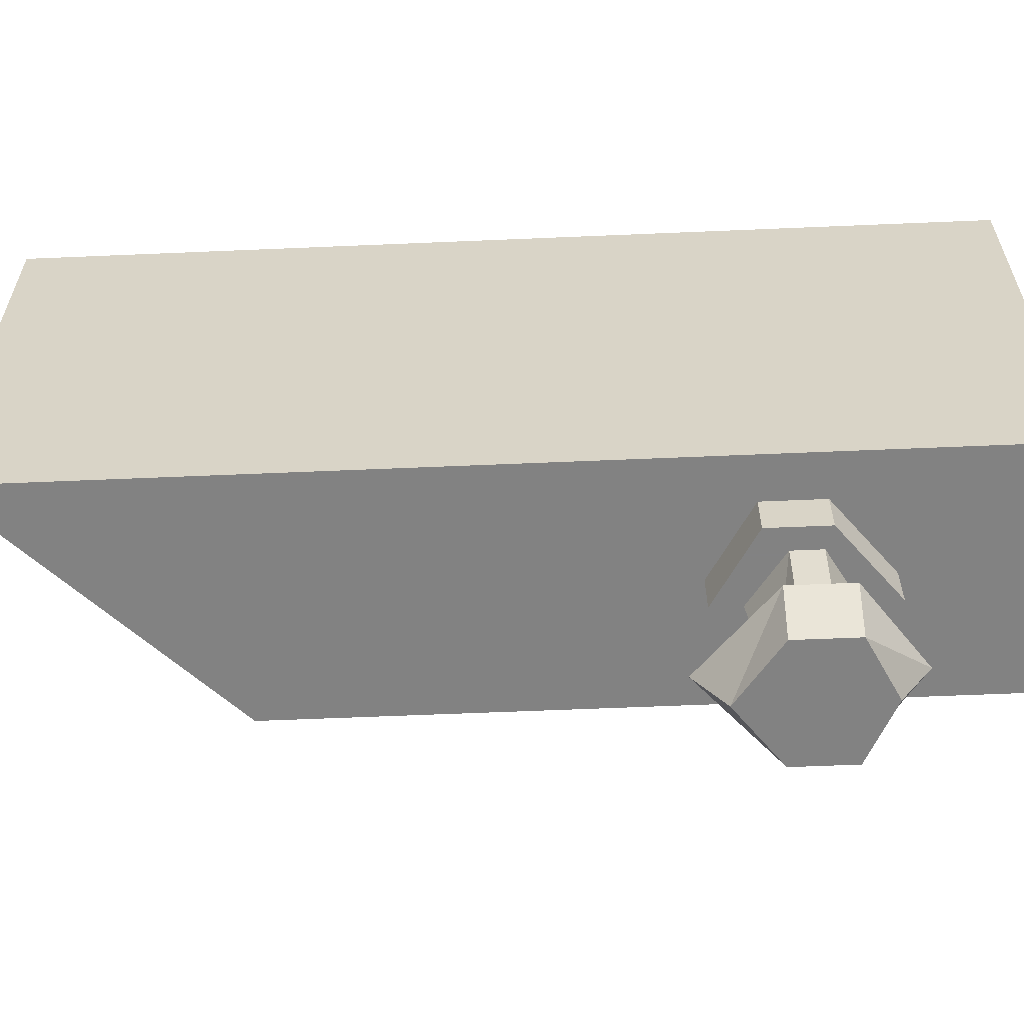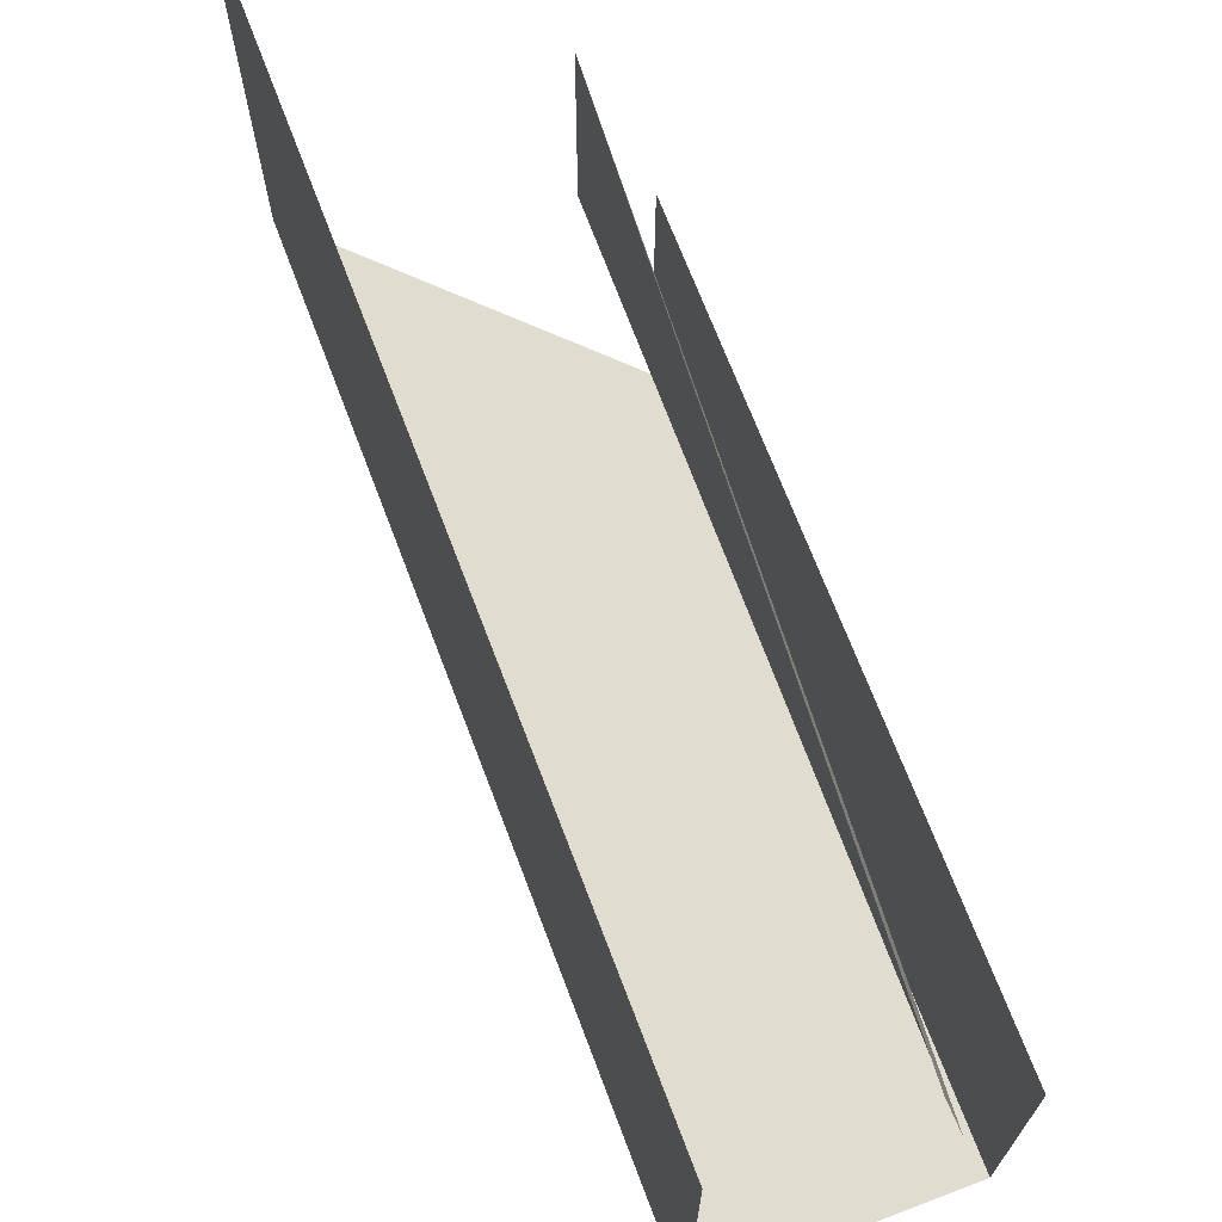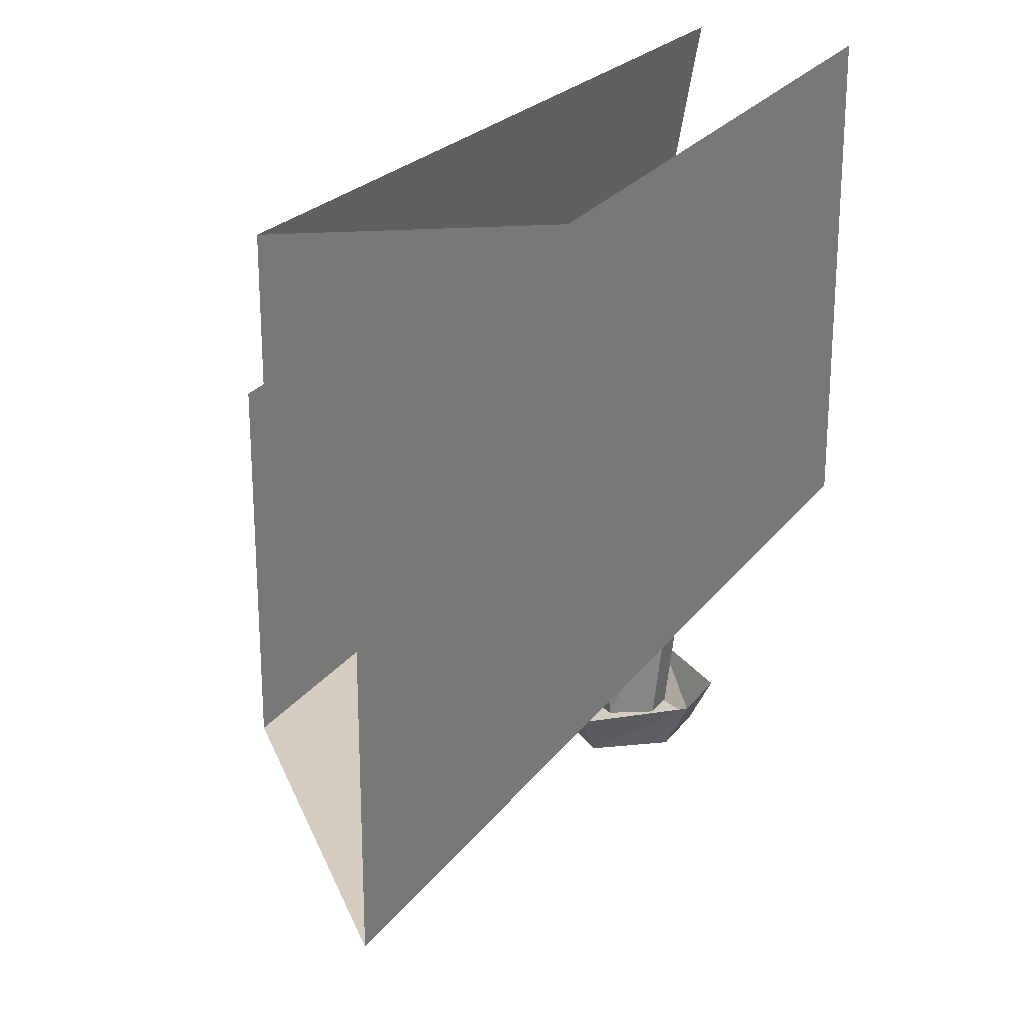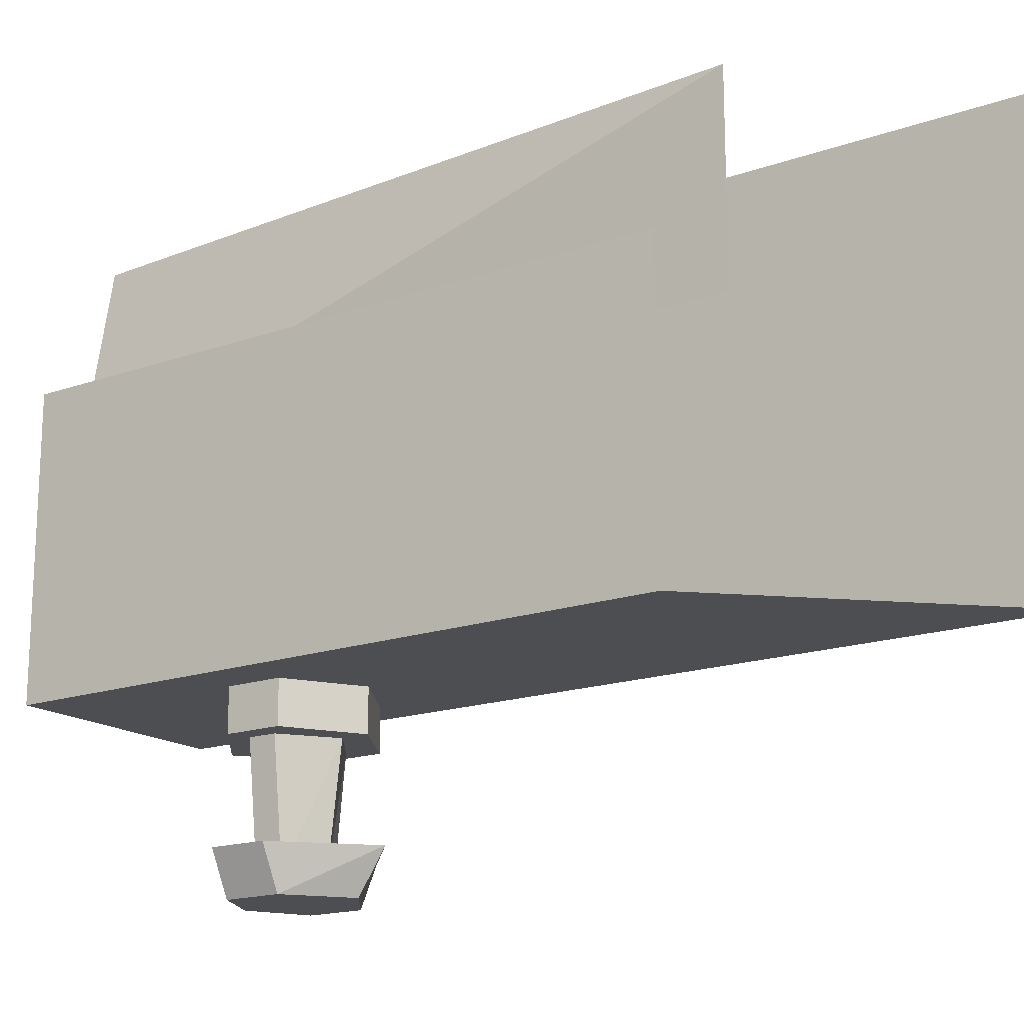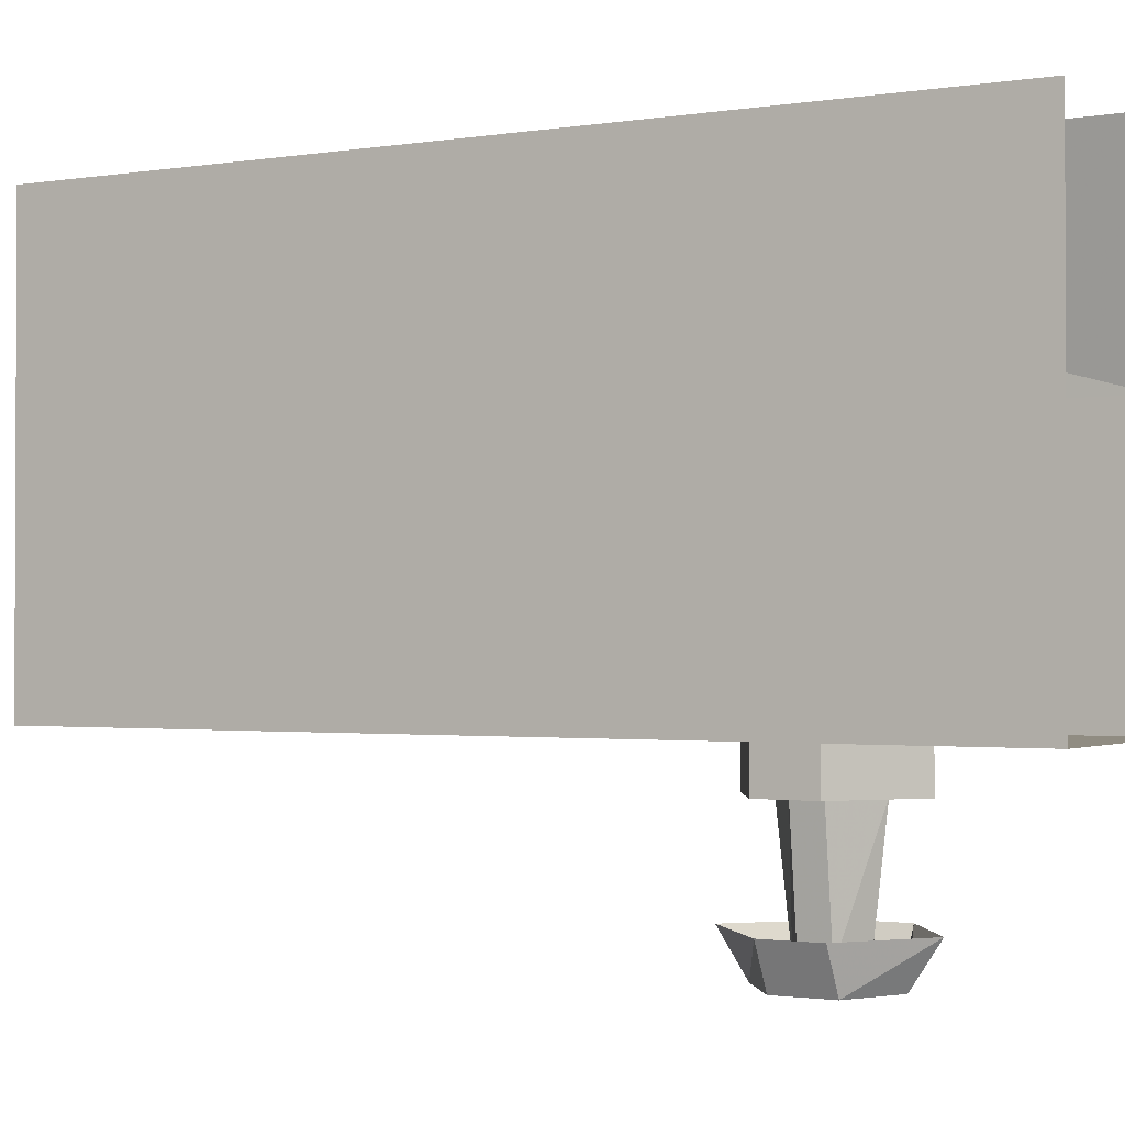
<metadata>
{"format":"obj","ext":"obj","renderer":"f3d","projection":"perspective","resolution":1024,"background":"white","views":[{"elev":-60.7,"azim":-87.5,"up":"+Y"},{"elev":69.7,"azim":-20.8,"up":"+Y"},{"elev":24.8,"azim":-152.6,"up":"+Y"},{"elev":-17.2,"azim":125.2,"up":"+Y"},{"elev":-1.4,"azim":-59.8,"up":"+Y"}]}
</metadata>
<code>
o wall/6026/l
v -64 -54 49
v -64 -54 52
v -64 -53 54
v -64 -51 54
v -64 -49 52
v -64 -49 49
v -64 -51 47
v -64 -53 47
v -64 -54 30
v -64 -54 33
v -64 -53 35
v -64 -51 35
v -64 -49 33
v -64 -49 30
v -64 -51 28
v -64 -53 28
v -64 -54 12
v -64 -54 15
v -64 -53 17
v -64 -51 17
v -64 -49 15
v -64 -49 12
v -64 -51 10
v -64 -53 10
v -64 -54 -19
v -64 -54 -16
v -64 -53 -14
v -64 -51 -14
v -64 -49 -16
v -64 -49 -19
v -64 -51 -21
v -64 -53 -21
v -64 -54 -38
v -64 -54 -35
v -64 -53 -33
v -64 -51 -33
v -64 -49 -35
v -64 -49 -38
v -64 -51 -40
v -64 -53 -40
v -64 -54 -56
v -64 -54 -53
v -64 -53 -51
v -64 -51 -51
v -64 -49 -53
v -64 -49 -56
v -64 -51 -58
v -64 -53 -58
v -64 0 64
v -64 0 -64
v -64 -21 -64
v -64 -21 64
v -64 -58 64
v -64 -58 -64
v -38 -28 64
v -37 -28 -37
v -37 0 -37
v -43 0 64
v -64 -63 -64
v -31 -63 -31
v -31 -63 64
v -64 -63 64
v -64 -57 -64
v -64 -57 64
v -31 -57 -31
v -31 -57 64
v -31 -58 -31
v -31 -21 -31
v -31 -21 64
v -31 -58 64
v -48 -69 22
v -38 -69 28
v -38 -69 36
v -48 -69 44
v -58 -69 36
v -58 -69 28
v -58 -63 28
v -48 -63 22
v -38 -63 28
v -38 -63 36
v -48 -63 44
v -58 -63 36
v -48 -86 28
v -53 -86 31
v -55 -69 31
v -48 -69 26
v -43 -86 31
v -41 -69 31
v -43 -86 35
v -41 -69 35
v -48 -86 37
v -48 -69 39
v -53 -86 35
v -55 -69 35
v -48 -89 23
v -40 -89 29
v -40 -89 37
v -48 -89 41
v -56 -89 37
v -56 -89 29
v -59 -83 29
v -48 -83 19
v -37 -83 29
v -37 -83 37
v -48 -83 45
v -59 -83 37
f 1 2 3
f 1 3 4
f 1 4 5
f 1 5 6
f 1 6 7
f 1 7 8
f 9 10 11
f 9 11 12
f 9 12 13
f 9 13 14
f 9 14 15
f 9 15 16
f 17 18 19
f 17 19 20
f 17 20 21
f 17 21 22
f 17 22 23
f 17 23 24
f 25 26 27
f 25 27 28
f 25 28 29
f 25 29 30
f 25 30 31
f 25 31 32
f 33 34 35
f 33 35 36
f 33 36 37
f 33 37 38
f 33 38 39
f 33 39 40
f 41 42 43
f 41 43 44
f 41 44 45
f 41 45 46
f 41 46 47
f 41 47 48
f 49 50 51
f 49 51 52
f 52 51 53
f 53 51 54
f 55 56 57
f 55 57 58
f 59 60 61
f 59 61 62
f 59 62 63
f 63 62 64
f 60 65 66
f 60 66 61
f 67 68 69
f 67 69 70
f 71 72 73
f 71 73 74
f 71 74 75
f 71 75 76
f 71 76 77
f 71 77 78
f 71 78 72
f 72 78 79
f 72 79 73
f 73 79 80
f 73 80 74
f 74 80 81
f 74 81 75
f 75 81 82
f 75 82 76
f 76 82 77
f 83 84 85
f 83 85 86
f 83 86 87
f 87 86 88
f 87 88 89
f 89 88 90
f 89 90 91
f 91 90 92
f 91 92 93
f 93 92 94
f 93 94 84
f 84 94 85
f 95 96 97
f 95 97 98
f 95 98 99
f 95 99 100
f 95 100 101
f 95 101 102
f 95 102 96
f 96 102 103
f 96 103 97
f 97 103 104
f 97 104 98
f 98 104 105
f 98 105 99
f 99 105 106
f 99 106 100
f 100 106 101

</code>
